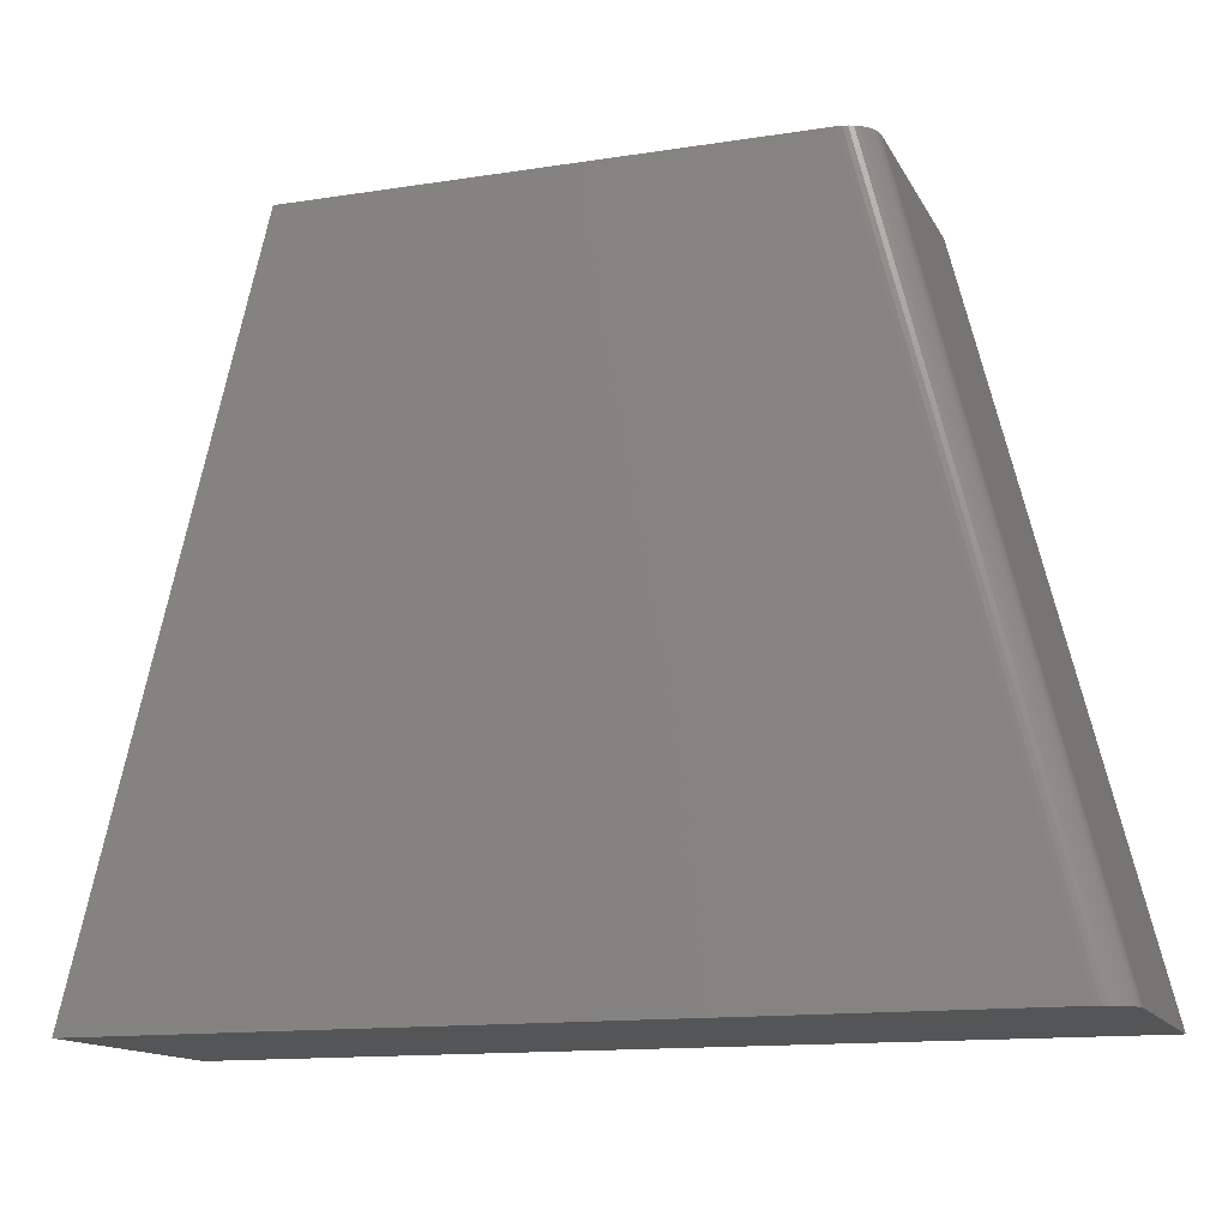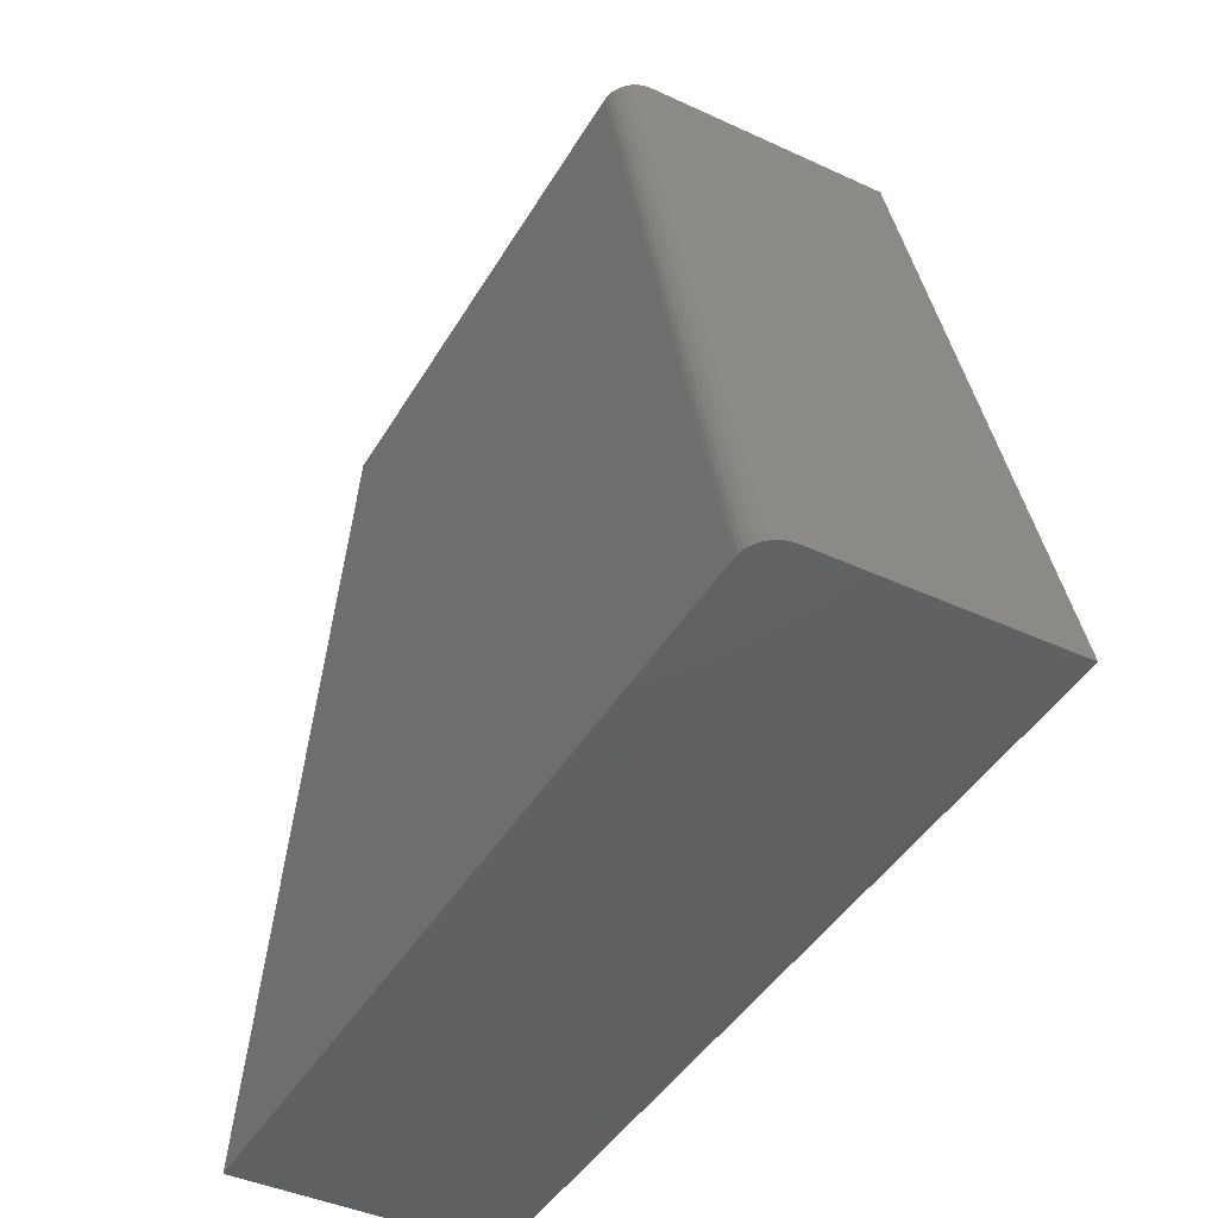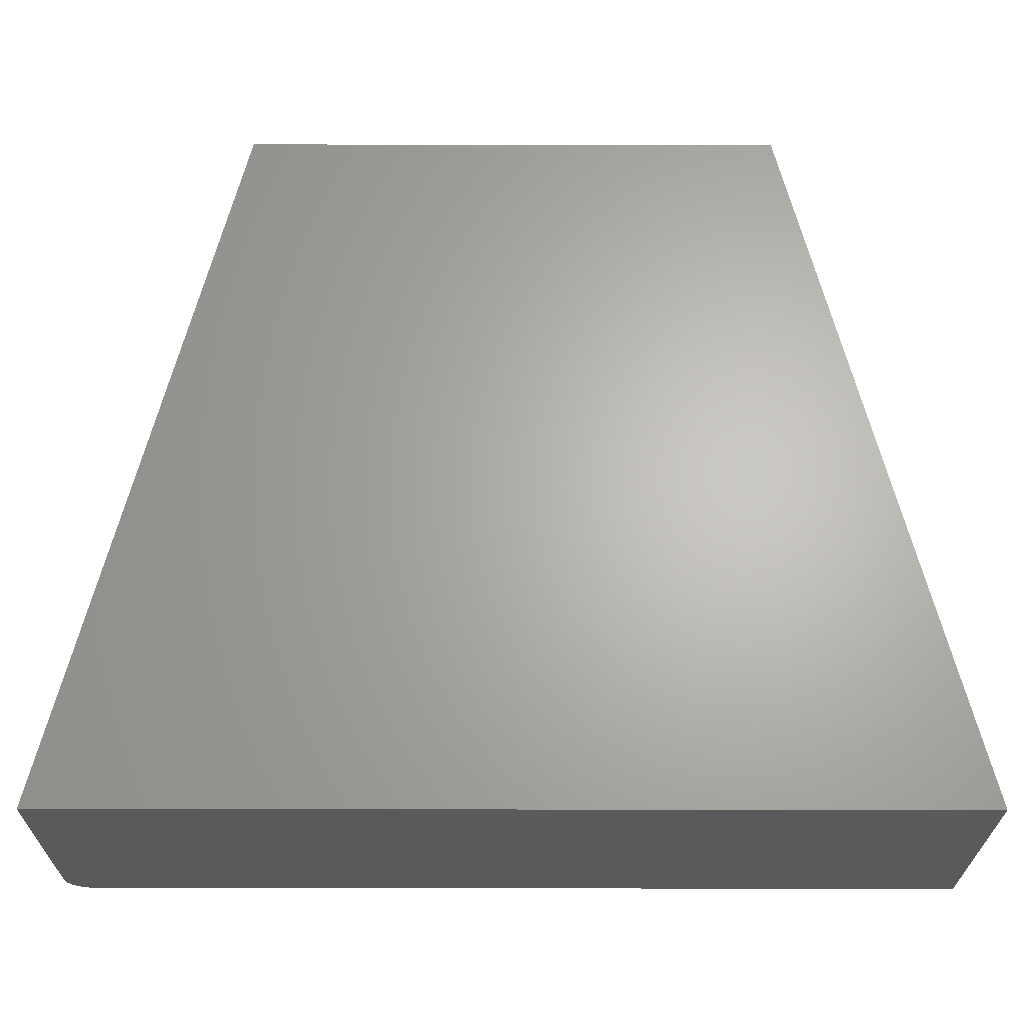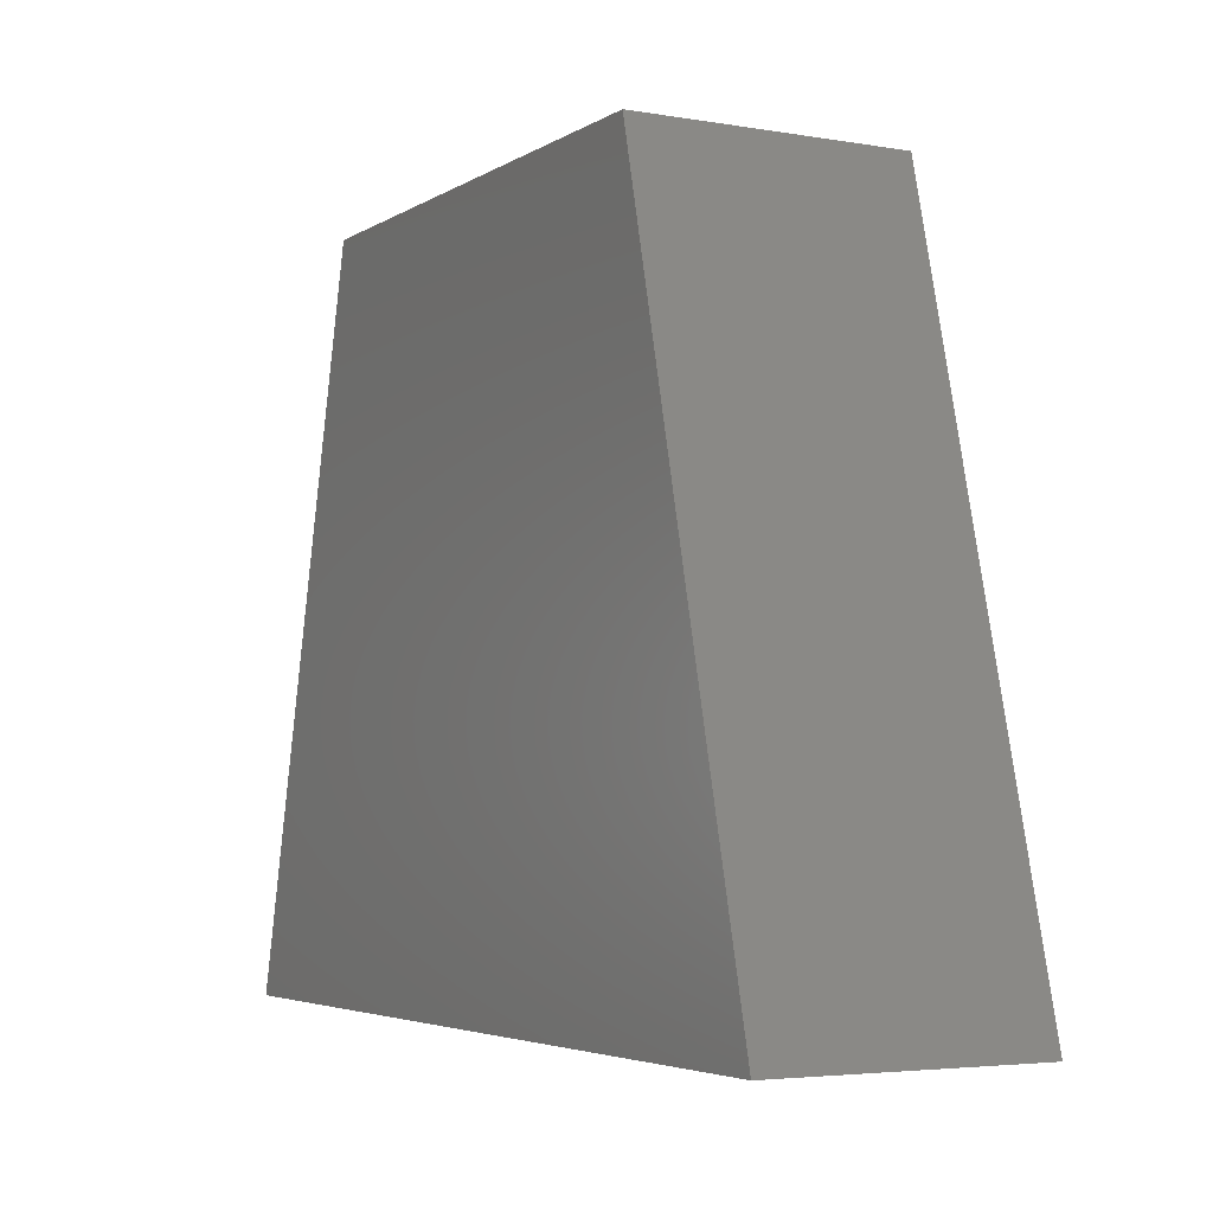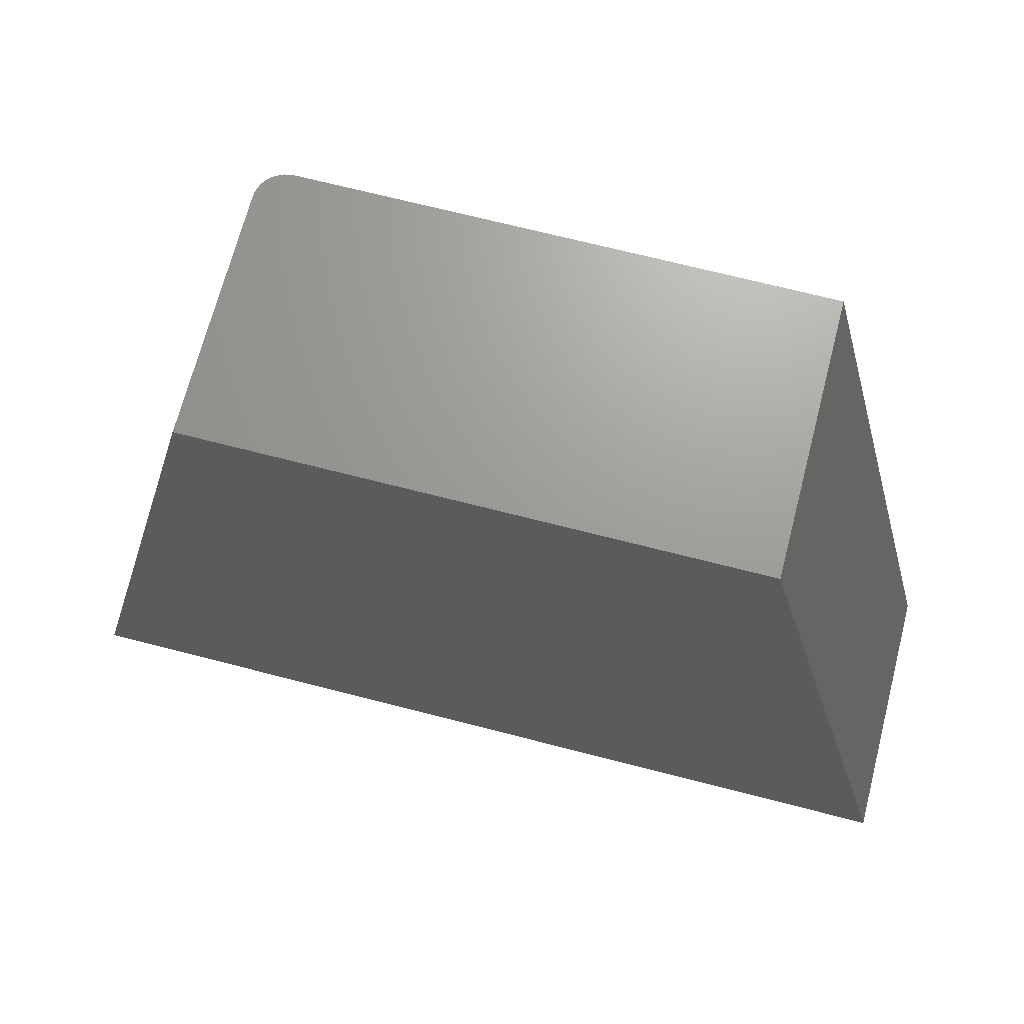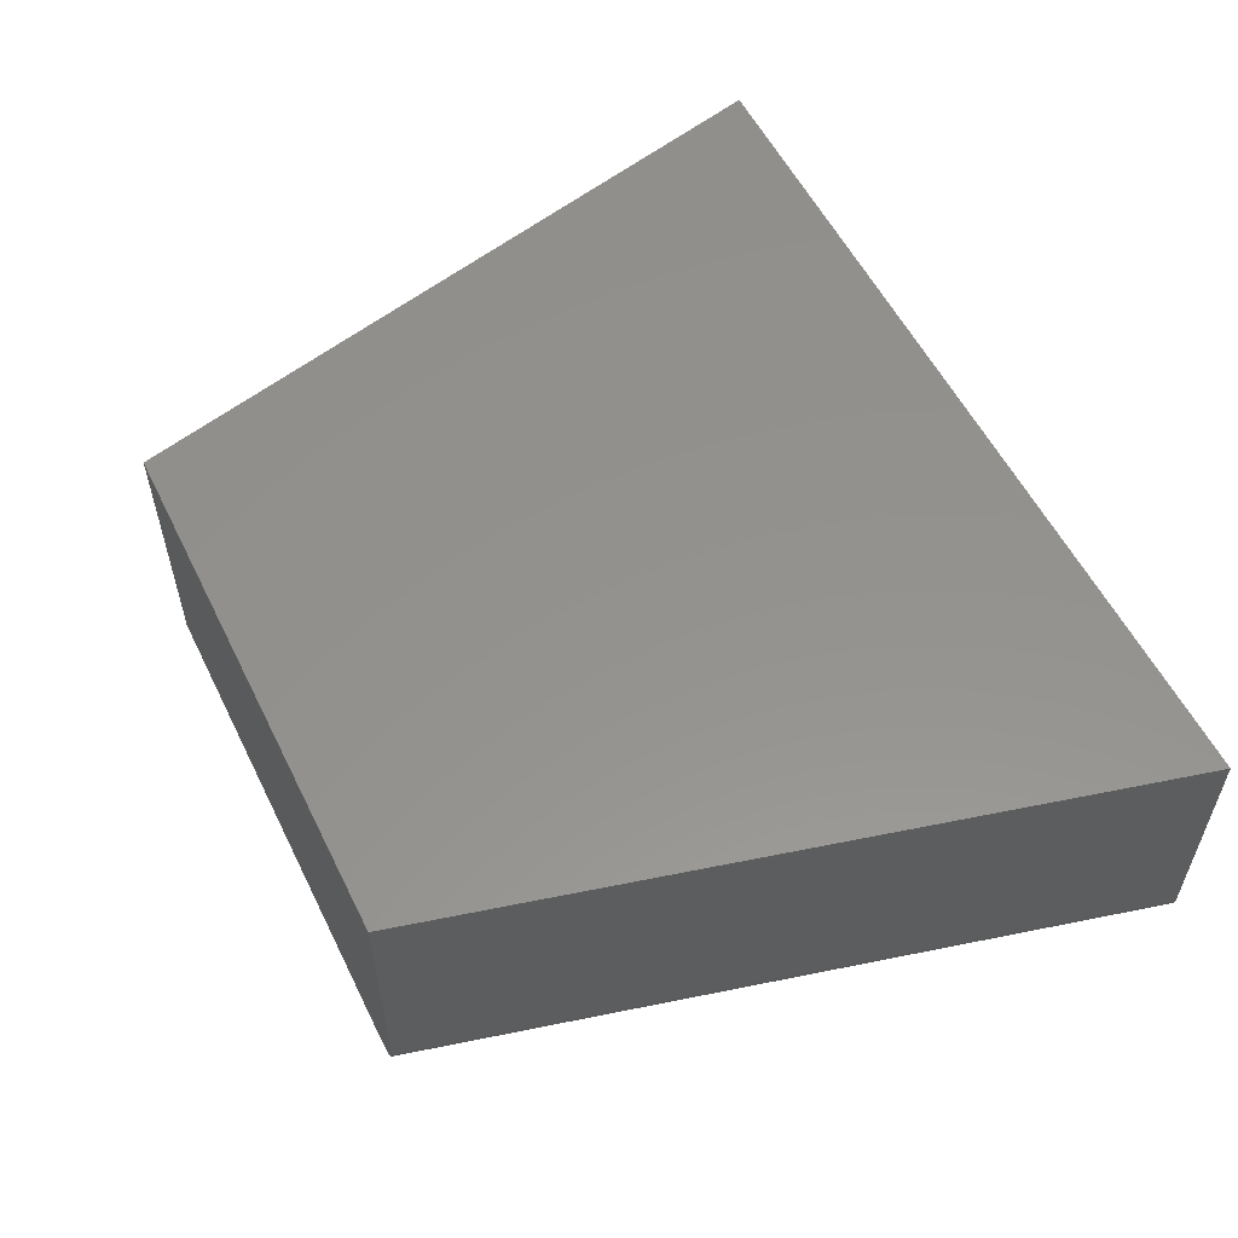
<metadata>
{"format":"stl","ext":"stl","renderer":"f3d","projection":"perspective","resolution":1024,"background":"white","views":[{"elev":-13.8,"azim":19.1,"up":"+Z"},{"elev":-43.2,"azim":61.4,"up":"+Z"},{"elev":-24.8,"azim":179.8,"up":"+Z"},{"elev":-4.2,"azim":-118.9,"up":"+Z"},{"elev":69.1,"azim":-165.5,"up":"+Z"},{"elev":55.8,"azim":63.9,"up":"+Y"}]}
</metadata>
<code>
# stl→obj: 30 verts, 56 faces
v 7.368e-17 -0.2812 0.75
v -0.1875 -0.2812 0
v 0.5303 -0.2812 0.75
v 2.776e-17 -0.2812 -1.148e-17
v 0.7178 -0.2812 -5.543e-17
v 4.592e-17 1.041e-17 0.75
v 0.5352 -0.2809 0.75
v 0.5625 4.163e-17 0.75
v 0.5563 -0.2684 0.75
v 0.5401 -0.2798 0.75
v 0.5448 -0.2779 0.75
v 0.5491 -0.2753 0.75
v 0.553 -0.2722 0.75
v 0.559 -0.2642 0.75
v 0.5609 -0.2597 0.75
v 0.5621 -0.2549 0.75
v 0.5625 -0.25 0.75
v 0.75 -0.25 -5.741e-17
v 0.75 5.204e-17 -5.741e-17
v 0.7496 -0.2546 -5.738e-17
v 0.7485 -0.2594 -5.731e-17
v 0.7466 -0.264 -5.72e-17
v 0.744 -0.2682 -5.704e-17
v 0.7407 -0.272 -5.683e-17
v 0.7368 -0.2752 -5.66e-17
v 0.7325 -0.2778 -5.633e-17
v 0.7278 -0.2797 -5.604e-17
v 0.7228 -0.2809 -5.574e-17
v 0 1.041e-17 -1.148e-17
v -0.1875 0 0
f 1 2 3
f 3 2 4
f 3 4 5
f 6 1 3
f 6 3 7
f 6 7 8
f 9 7 10
f 9 10 11
f 9 11 12
f 9 12 13
f 7 9 14
f 7 14 15
f 7 15 16
f 7 16 17
f 7 17 8
f 18 19 17
f 17 19 8
f 18 20 21
f 19 18 21
f 19 21 22
f 19 22 23
f 19 23 24
f 19 24 25
f 19 25 26
f 19 26 27
f 19 27 28
f 19 28 5
f 19 5 4
f 19 4 29
f 3 28 7
f 3 5 28
f 25 11 26
f 26 11 10
f 26 10 27
f 27 10 7
f 27 7 28
f 18 17 20
f 20 17 16
f 20 16 21
f 21 16 15
f 21 15 22
f 22 15 14
f 22 14 23
f 23 14 9
f 23 9 24
f 24 9 13
f 24 13 25
f 25 13 12
f 25 12 11
f 19 29 8
f 8 29 30
f 8 30 6
f 1 6 2
f 2 6 30
f 2 30 4
f 4 30 29

</code>
